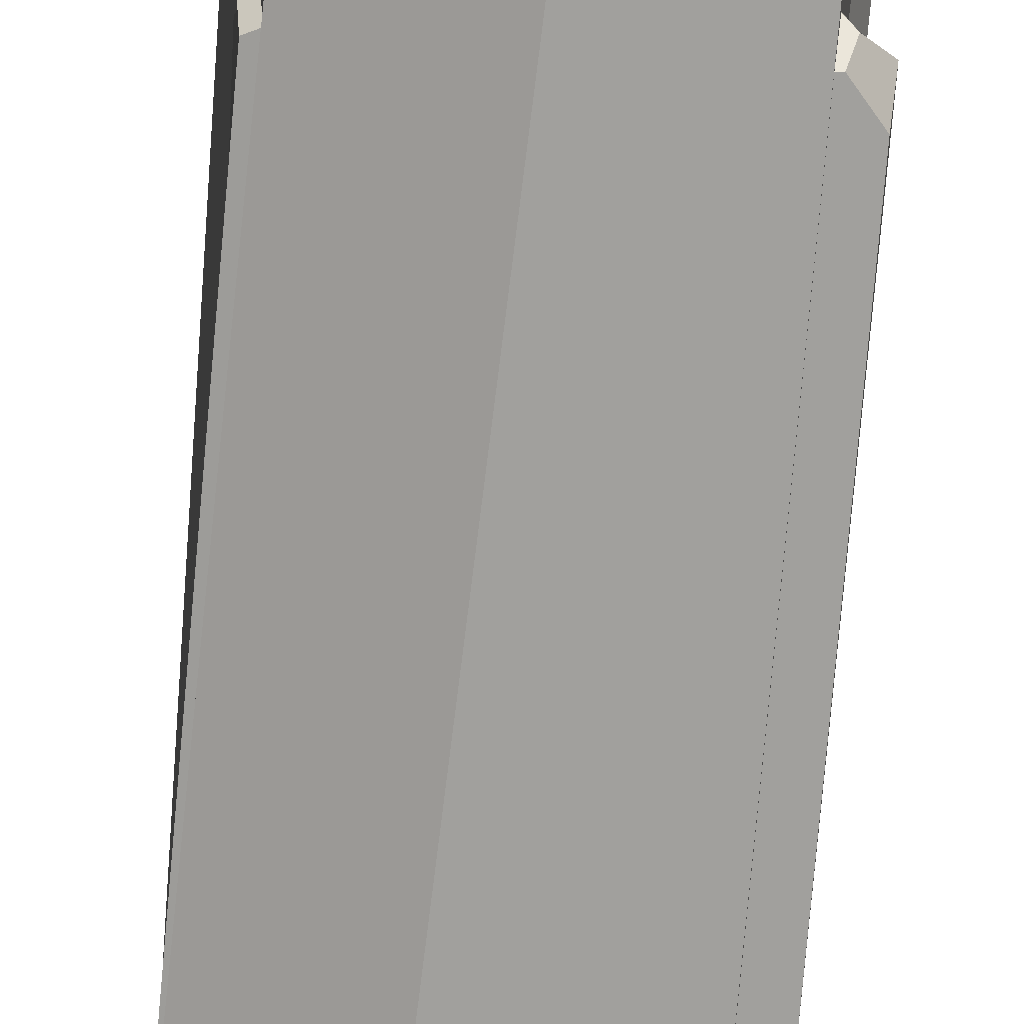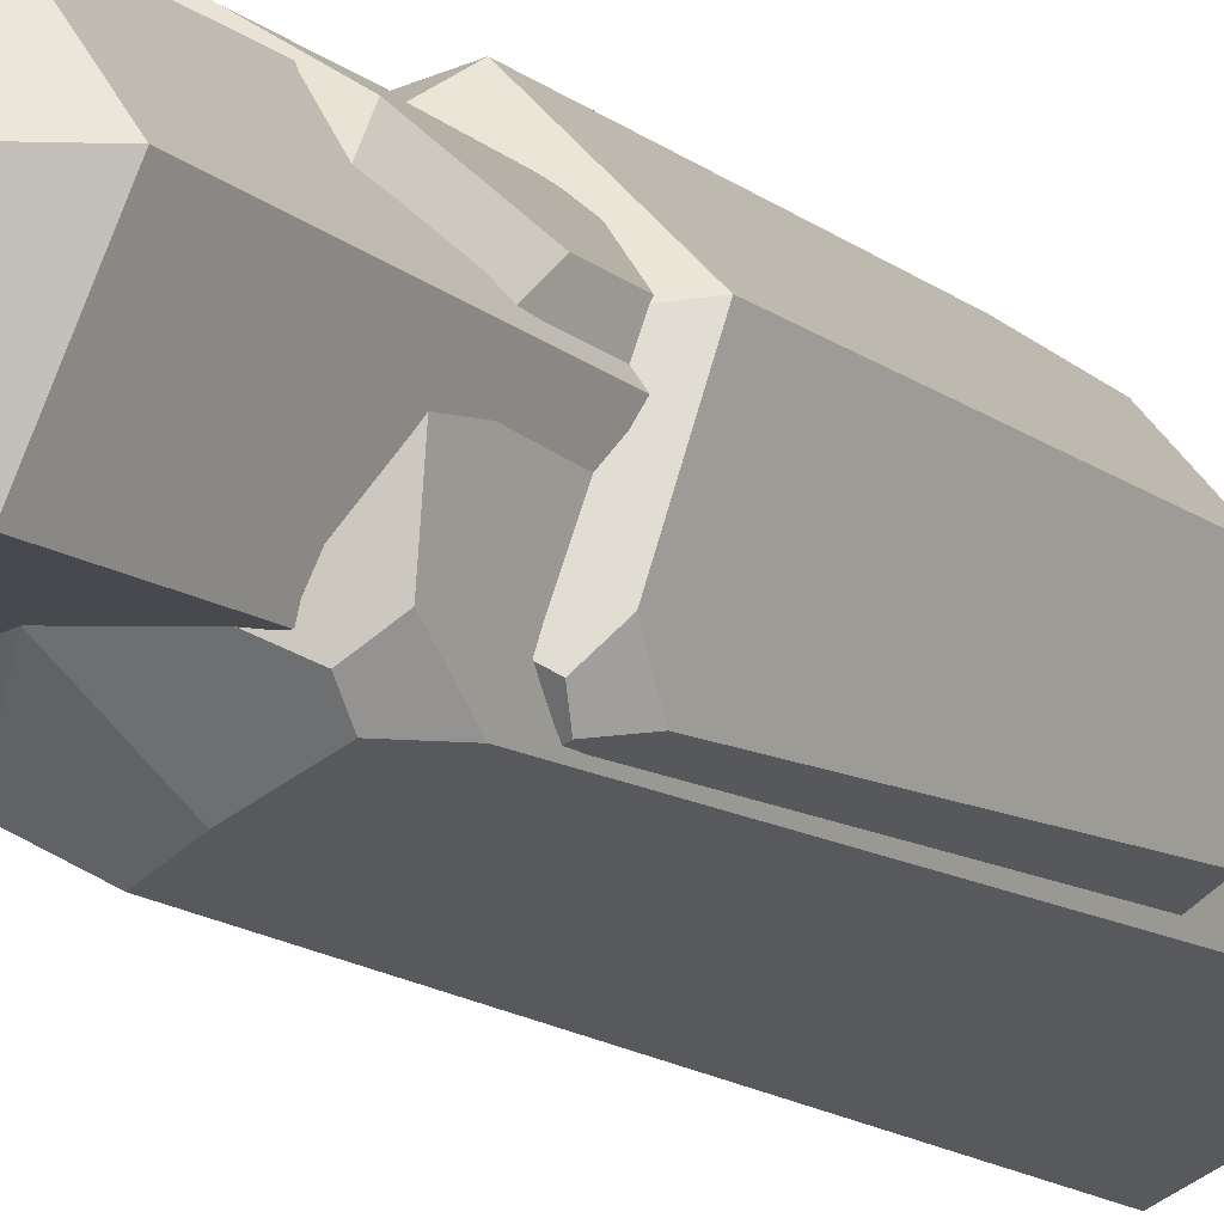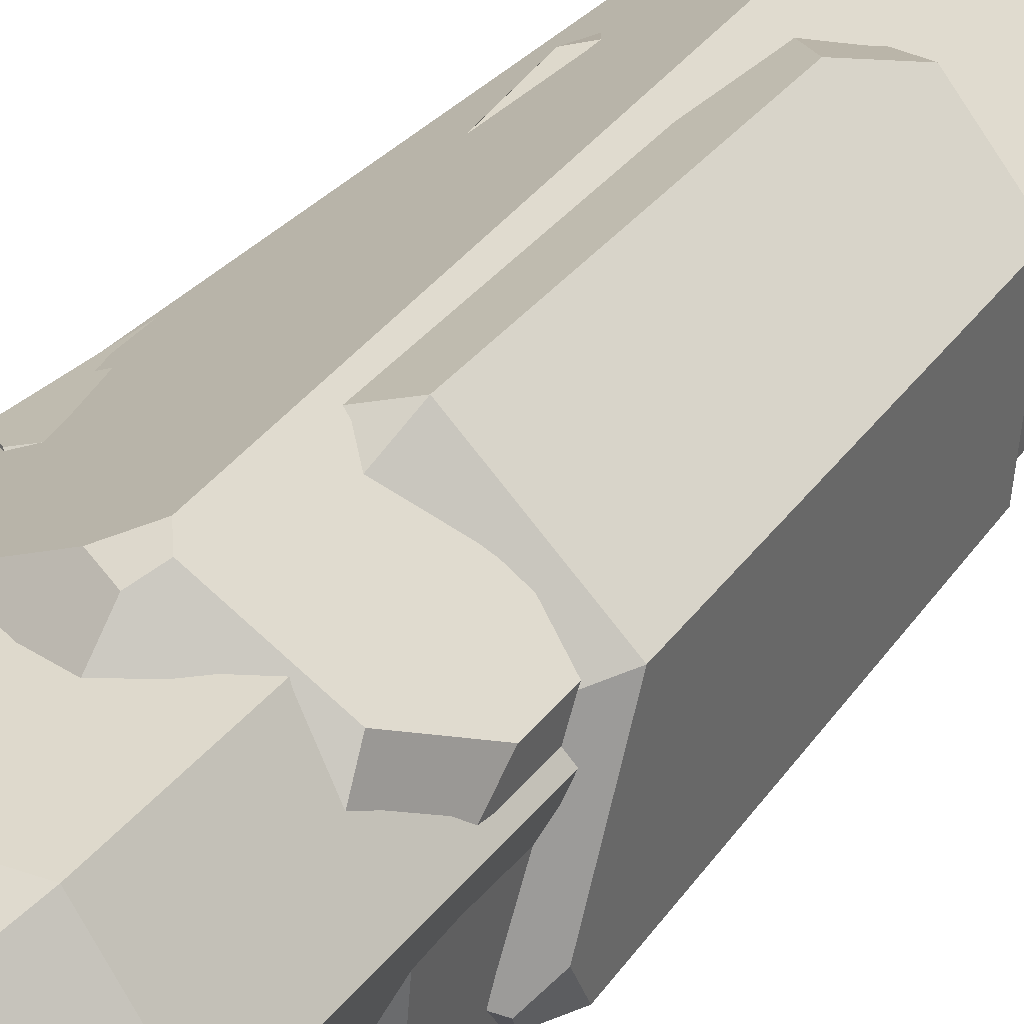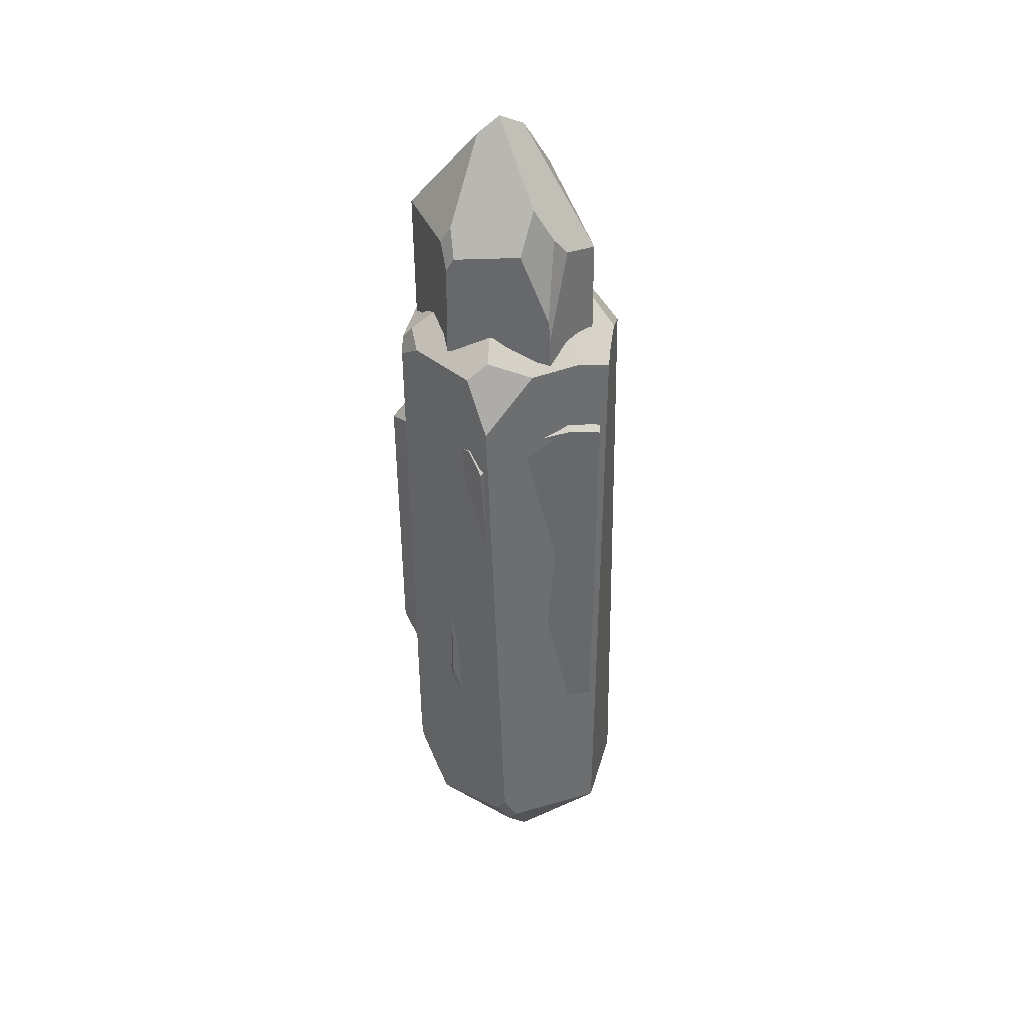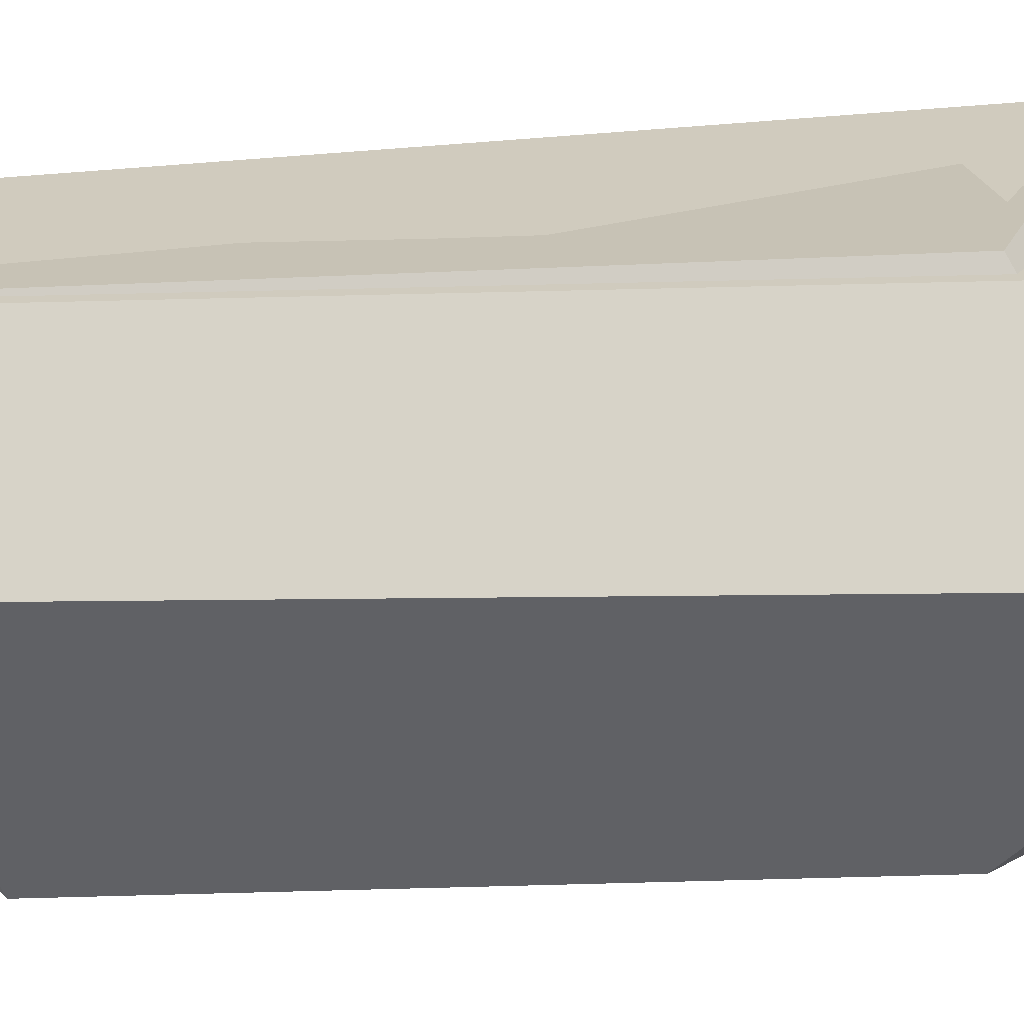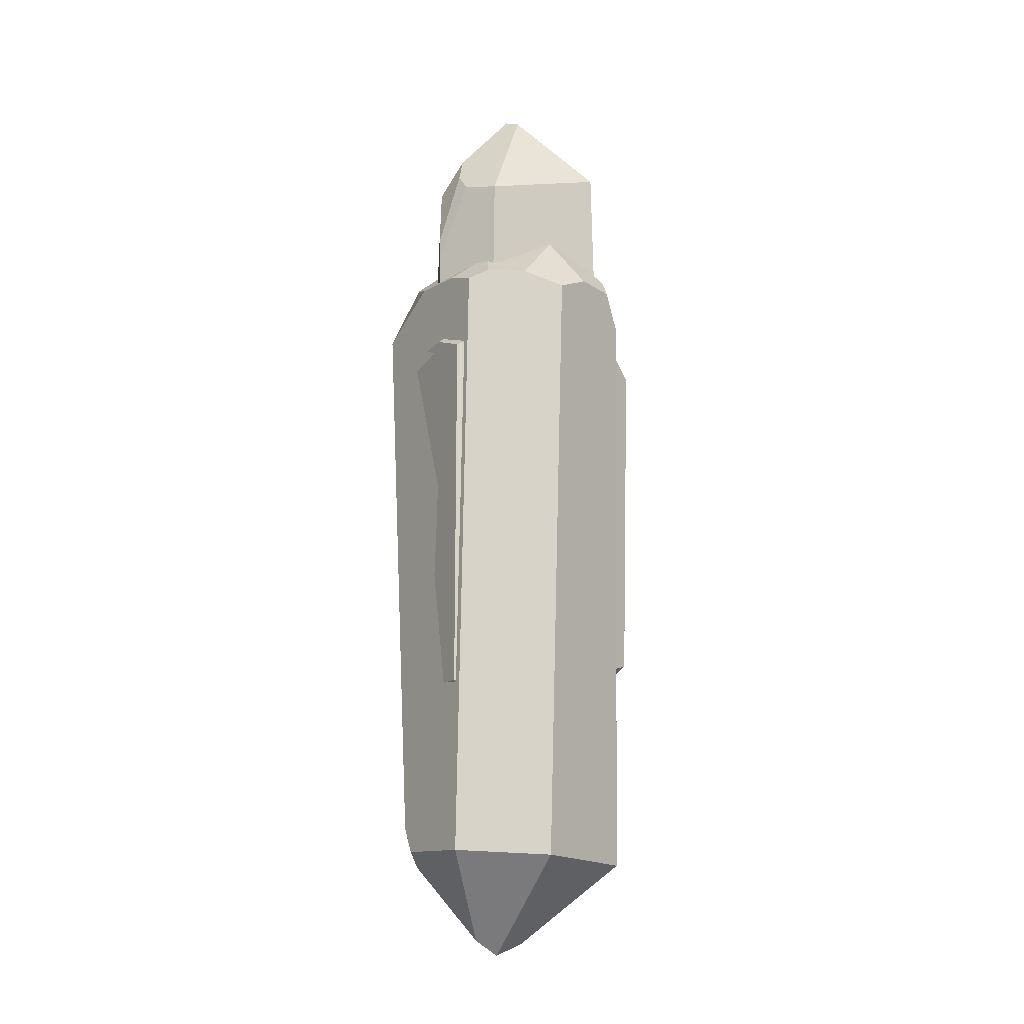
<metadata>
{"format":"obj","ext":"obj","renderer":"f3d","projection":"perspective","resolution":1024,"background":"white","views":[{"elev":-76.0,"azim":174.7,"up":"+Z"},{"elev":-13.2,"azim":-149.5,"up":"+Z"},{"elev":29.3,"azim":-152.8,"up":"+Z"},{"elev":38.1,"azim":68.1,"up":"+Y"},{"elev":-70.4,"azim":92.3,"up":"+Z"},{"elev":-14.4,"azim":149.3,"up":"+Y"}]}
</metadata>
<code>
o Crystal03_Untitled.014
v -1.434 -2.083 -0.7931
v 1.122 -2.465 -0.7876
v -1.477 -2.299 0.4094
v -0.09143 -2.503 -1.414
v -0.1043 -3.594 0.03014
v 0.02772 -3.623 0.0307
v 0.1418 -3.588 0.0233
v 0.8979 -2.555 0.4236
v 1.041 -2.444 0.3594
v 1.034 -2.259 0.5355
v 0.9327 -2.358 0.6127
v -0.4756 -2.699 0.9336
v -0.1329 -2.421 1.055
v -0.9035 -2.369 1.065
v -0.6345 -1.776 1.277
v -0.07302 3.183 -0.01626
v -0.03963 3.074 0.2783
v -0.1143 3.12 -0.1755
v -1.241 2.194 -0.9039
v -1.19 2.064 -1.064
v -1.388 1.83 -1.015
v -1.417 2.067 -0.6921
v -1.499 1.614 0.3988
v -0.6087 1.623 1.313
v 1.001 2.021 0.8839
v 0.8458 2.225 0.6698
v 1.133 2.064 0.4079
v 1.22 1.798 0.8232
v 1.168 2.095 -0.3924
v 0.8646 2.086 -0.9205
v 1.124 1.943 -0.7985
v 0.3784 2.079 -1.155
v -0.1072 1.957 -1.403
f 30 31 2 4 33 32
f 19 20 21 22
f 1 4 6 5
f 3 1 5
f 8 9 10 11
f 4 2 7 6
f 2 9 8 7
f 31 29 27 28 10 9 2
f 12 13 15 14
f 8 11 13 12 6 7
f 28 25 24 15 13 11 10
f 12 14 3 5 6
f 26 27 29 16 17
f 24 25 26 17
f 16 30 32 18
f 20 19 18 32 33
f 20 33 4 1 21
f 19 22 23 16 18
f 22 21 1 3 23
f 23 3 14 15 24
f 23 24 17 16
f 28 27 26 25
f 16 29 31 30
o Crystal02_Untitled.012
v -1.181 -4.678 -0.9243
v 1.133 -4.549 -0.8676
v -1.305 -4.276 0.2782
v 0.1981 -4.614 -1.557
v -0.2612 -5.639 -0.09425
v 0.09793 -5.787 -0.09249
v 0.4082 -5.607 -0.1158
v 1.002 -4.698 0.372
v 1.125 -4.515 0.3079
v 1.119 -4.209 0.484
v 1.032 -4.374 0.5612
v -0.03288 -4.937 0.8247
v 0.2506 -4.477 1.053
v -0.08547 -3.652 1.267
v -0.2601 -4.595 1.009
v -0.4696 -4.392 0.9933
v -0.1144 -3.413 1.274
v -0.1339 4.083 -0.1007
v 0.0231 3.893 0.1471
v -0.3224 3.872 -0.6569
v -1.014 3.14 -1.035
v -0.9698 2.925 -1.195
v -1.141 2.472 -1.146
v -1.166 2.93 -0.8233
v -1.075 3.364 0.1262
v -1.227 2.951 -0.187
v -1.322 2.308 0.3875
v -1.063 2.978 0.7439
v -0.3075 2.984 1.24
v -0.1898 3.155 1.158
v 0.06021 2.99 1.19
v -0.2032 2.81 1.293
v 0.9095 2.998 0.8627
v 0.9565 3.192 0.6182
v 1.139 2.988 0.1176
v 1.28 2.408 0.7716
v 1.065 2.976 -0.5235
v 0.5611 3.368 -0.6323
v 0.8035 2.962 -1.052
v 1.027 2.841 -0.9296
v 0.3839 2.95 -1.286
v -0.2379 3.599 -0.9095
v -0.456 2.932 -1.417
v -0.03519 2.748 -1.534
f 72 73 35 37 77 74
f 54 55 56 57
f 34 37 39 38
f 36 34 38
f 41 42 43 44
f 37 35 40 39
f 35 42 41 40
f 73 70 68 69 43 42 35
f 48 45 46 47
f 41 44 46 45 39 40
f 69 66 64 65 50 47 46 44 43
f 45 48 49 36 38 39
f 50 49 48 47
f 67 68 70 71 51 52
f 63 64 66 67 52
f 71 72 74 75 53 51
f 75 76 55 54 53
f 76 77 37 34 56 55
f 61 58 59 60
f 54 57 59 58 51 53
f 57 56 34 36 60 59
f 61 60 36 49 50 65 62
f 58 61 62 63 52 51
f 63 62 65 64
f 69 68 67 66
f 71 70 73 72
f 77 76 75 74
o Crystal01_Untitled.011
v -0.8997 4.671 -0.9322
v -0.7674 4.542 0.9093
v 0.6098 4.269 -0.876
v -1.35 4.606 0.1186
v -0.113 5.632 -0.2701
v -0.1115 5.78 0.03382
v -0.1313 5.6 0.2963
v 0.2815 4.691 0.7983
v 0.2272 4.508 0.903
v 0.3762 4.202 0.898
v 0.4415 4.366 0.8237
v 0.6645 4.929 -0.07685
v 0.8572 4.47 0.163
v 1.039 3.644 -0.1213
v 0.82 4.588 -0.2691
v 0.8071 4.384 -0.4463
v 1.045 3.406 -0.1458
v -0.1185 -4.742 -0.1623
v 0.09117 -4.413 -0.02949
v -0.5891 -4.376 -0.3218
v -0.9934 -3.106 -0.7911
v -1.129 -2.733 -0.7536
v -1.087 -1.948 -0.8981
v -0.8142 -2.742 -0.9196
v 0.4812 -3.495 -0.681
v 0.1018 -2.778 -0.8878
v 0.7023 -1.665 -0.8901
v 0.9663 -2.831 -0.4027
v 1.016 -2.837 -0.3092
v 0.9462 -3.133 -0.2097
v 0.9739 -2.846 0.001914
v 1.06 -2.535 -0.221
v 0.6966 -2.86 0.7204
v 0.4898 -3.196 0.7603
v 0.06618 -2.844 0.9143
v 0.6196 -1.838 1.034
v -0.4762 -2.822 0.8522
v -0.5683 -3.502 0.4257
v -0.9231 -2.798 0.6308
v -0.8198 -2.589 0.82
v -1.122 -2.778 0.2758
v -0.8028 -3.902 -0.2503
v -1.233 -2.747 -0.4349
v -1.331 -2.427 -0.07881
f 116 117 79 81 121 118
f 98 99 100 101
f 78 81 83 82
f 80 78 82
f 85 86 87 88
f 81 79 84 83
f 79 86 85 84
f 117 114 112 113 87 86 79
f 92 89 90 91
f 85 88 90 89 83 84
f 113 110 108 109 94 91 90 88 87
f 89 92 93 80 82 83
f 94 93 92 91
f 111 112 114 115 95 96
f 107 108 110 111 96
f 115 116 118 119 97 95
f 119 120 99 98 97
f 120 121 81 78 100 99
f 105 102 103 104
f 98 101 103 102 95 97
f 101 100 78 80 104 103
f 105 104 80 93 94 109 106
f 102 105 106 107 96 95
f 107 106 109 108
f 113 112 111 110
f 115 114 117 116
f 121 120 119 118

</code>
